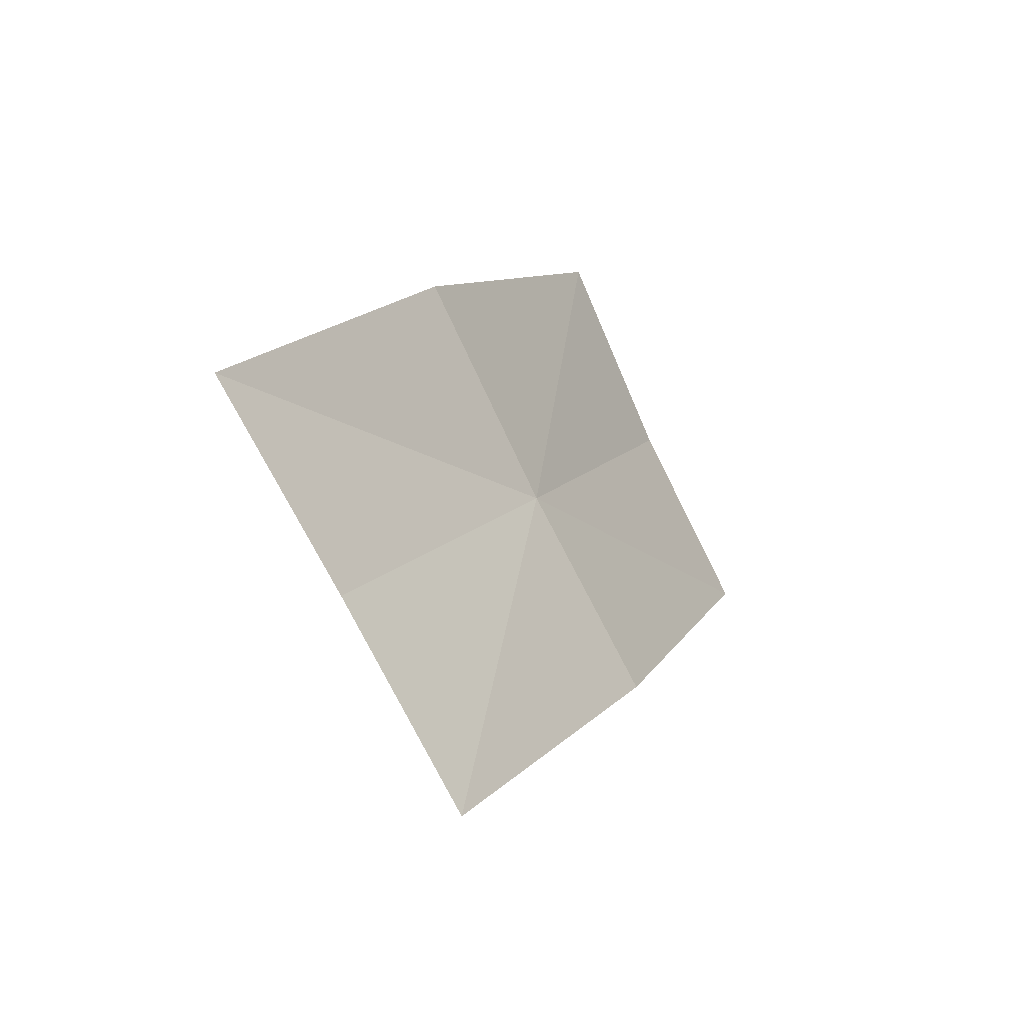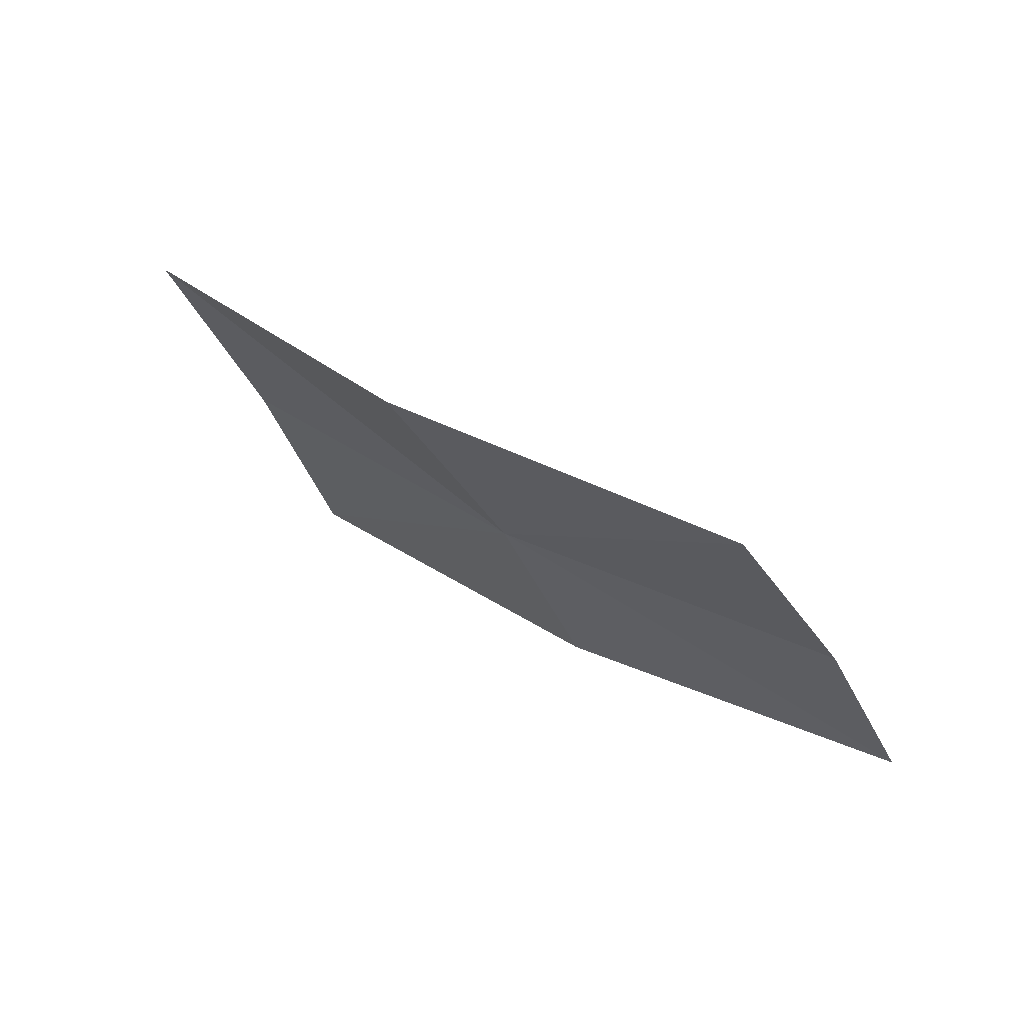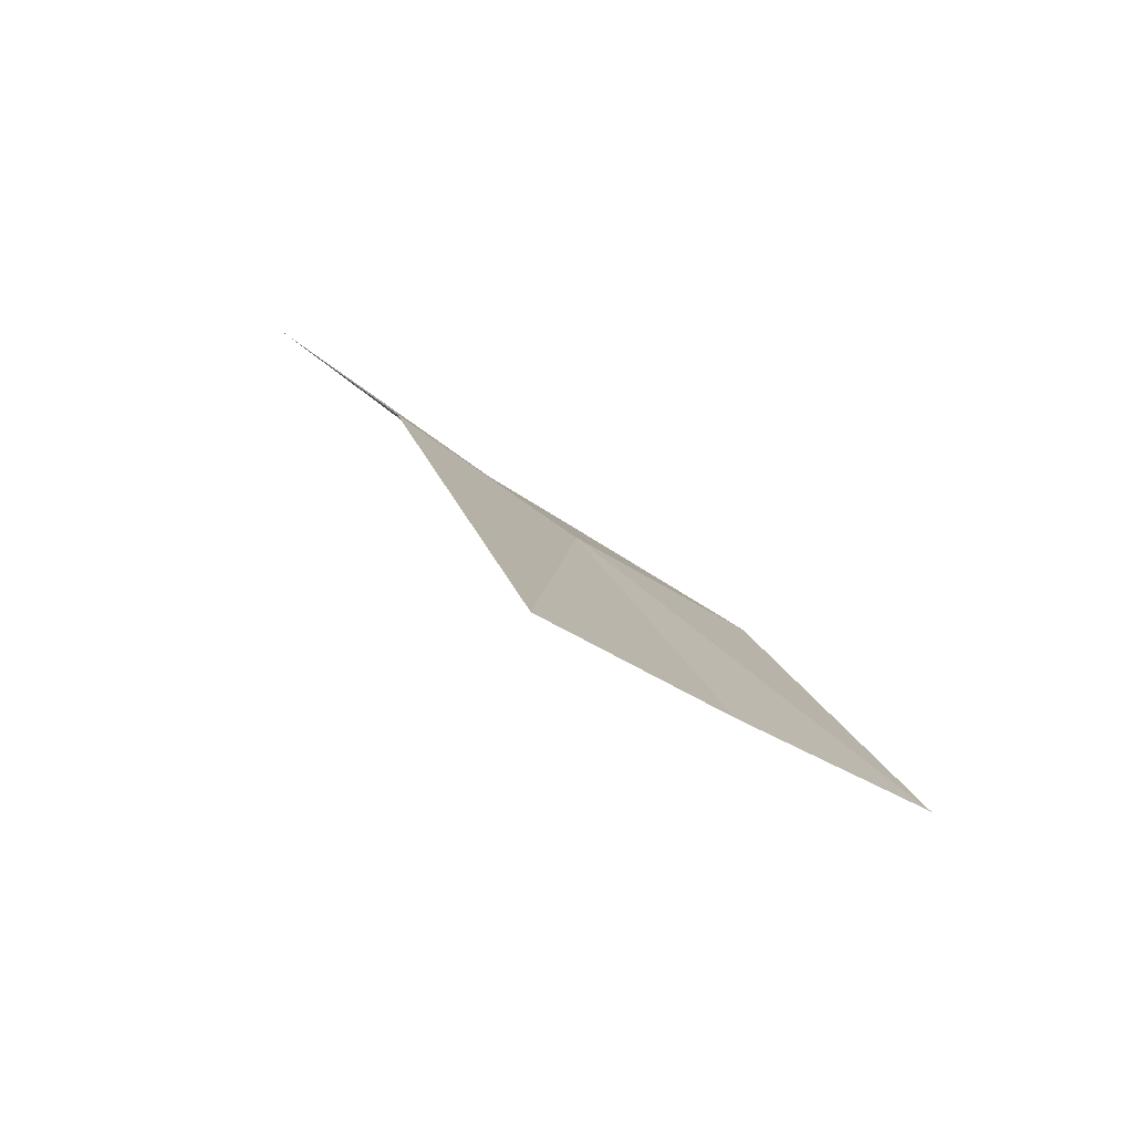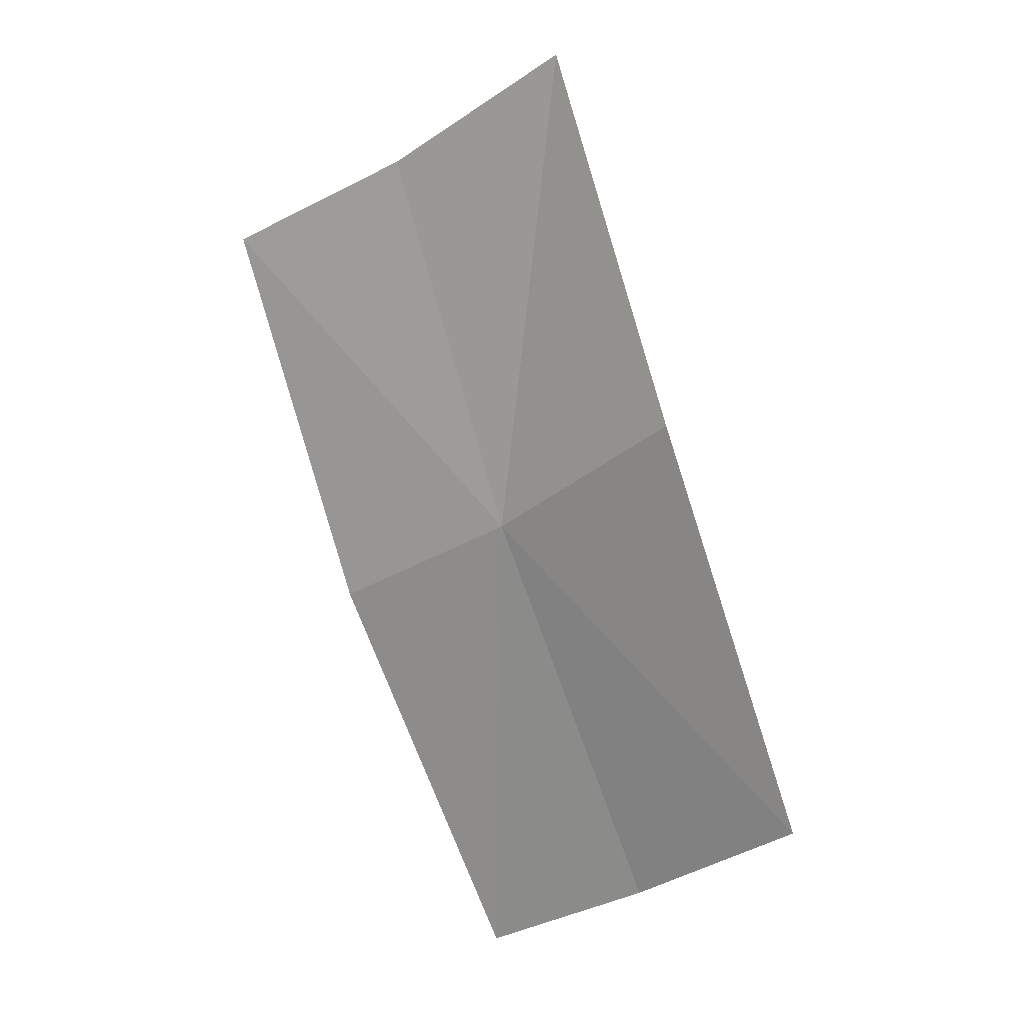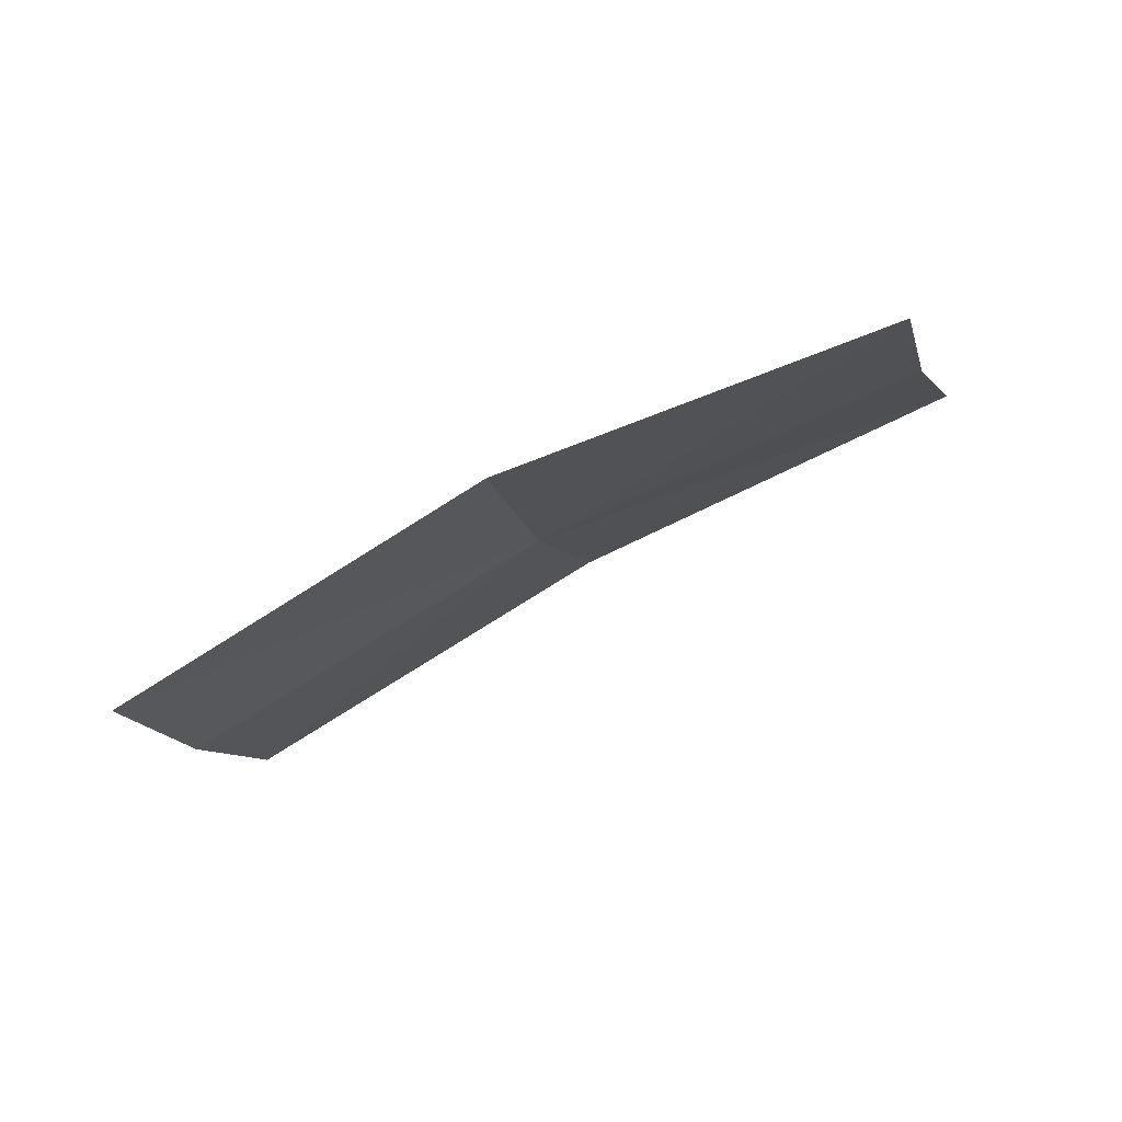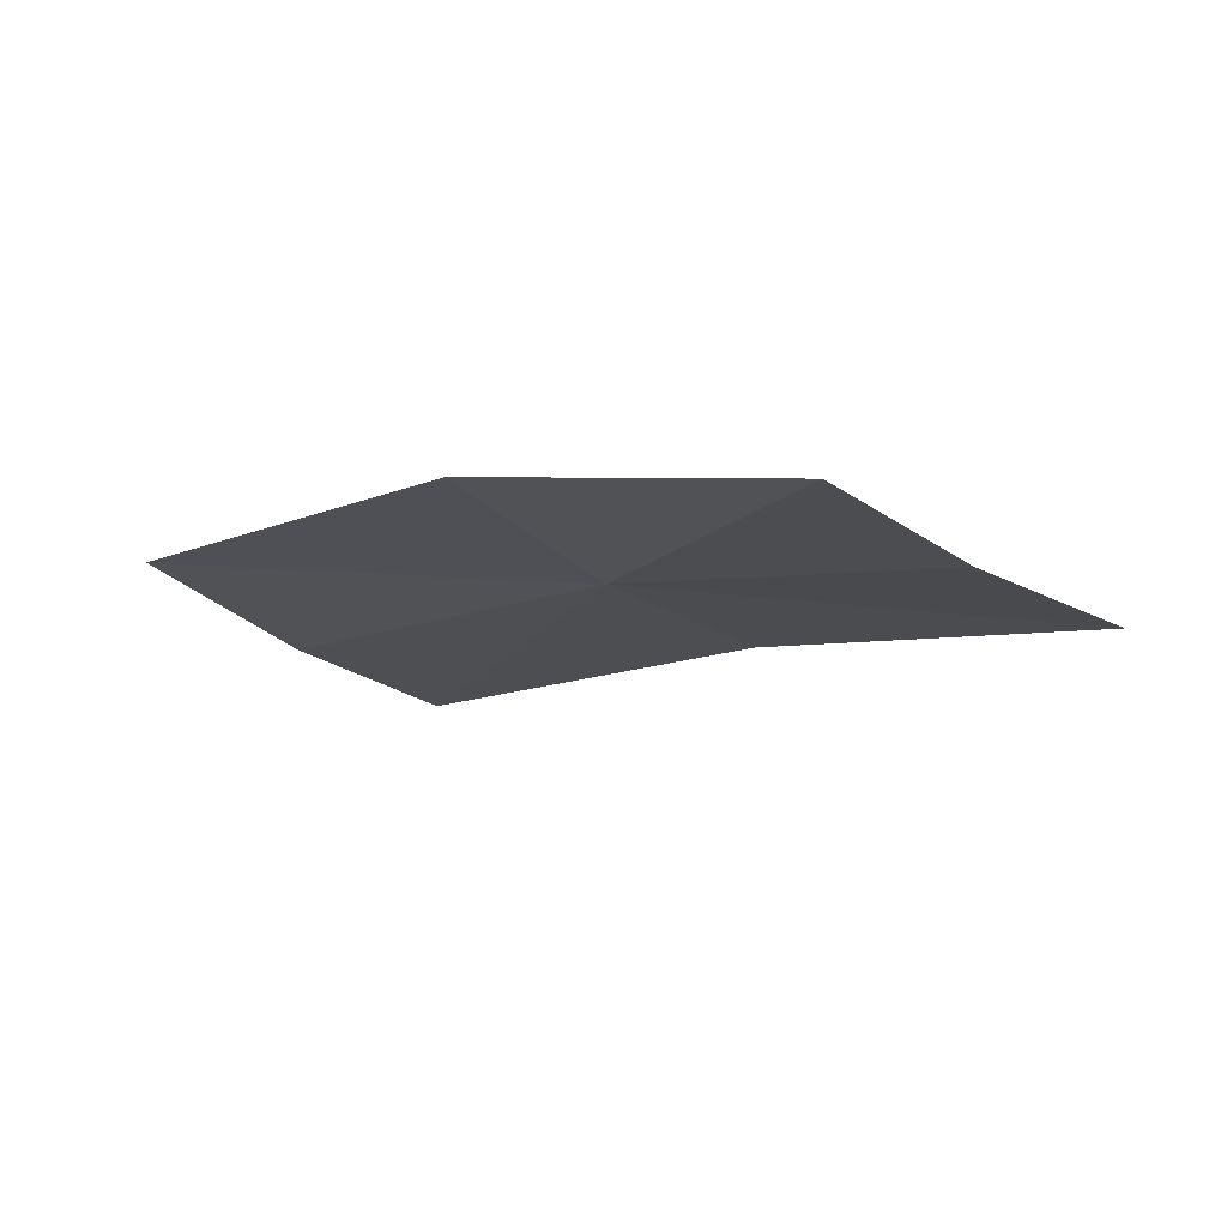
<metadata>
{"format":"obj","ext":"obj","renderer":"f3d","projection":"perspective","resolution":1024,"background":"white","views":[{"elev":45.6,"azim":-94.1,"up":"+Z"},{"elev":-12.0,"azim":65.8,"up":"+Y"},{"elev":52.6,"azim":-145.7,"up":"+Z"},{"elev":57.9,"azim":37.3,"up":"+Z"},{"elev":38.1,"azim":142.6,"up":"+Z"},{"elev":39.5,"azim":-178.9,"up":"+Z"}]}
</metadata>
<code>
v -639.2 -342.8 -116
v -638.9 -342.5 -115.5
v -639.7 -342 -115.1
v -640 -342.3 -115.5
v -638.5 -343.2 -116.5
v -638.2 -343 -116.1
v -639.6 -343 -116.4
v -640.3 -342.5 -115.9
v -638.8 -343.4 -116.9
f 1 2 3
f 1 3 4
f 1 5 6
f 1 6 2
f 1 8 7
f 1 4 8
f 1 9 5
f 1 7 9

</code>
